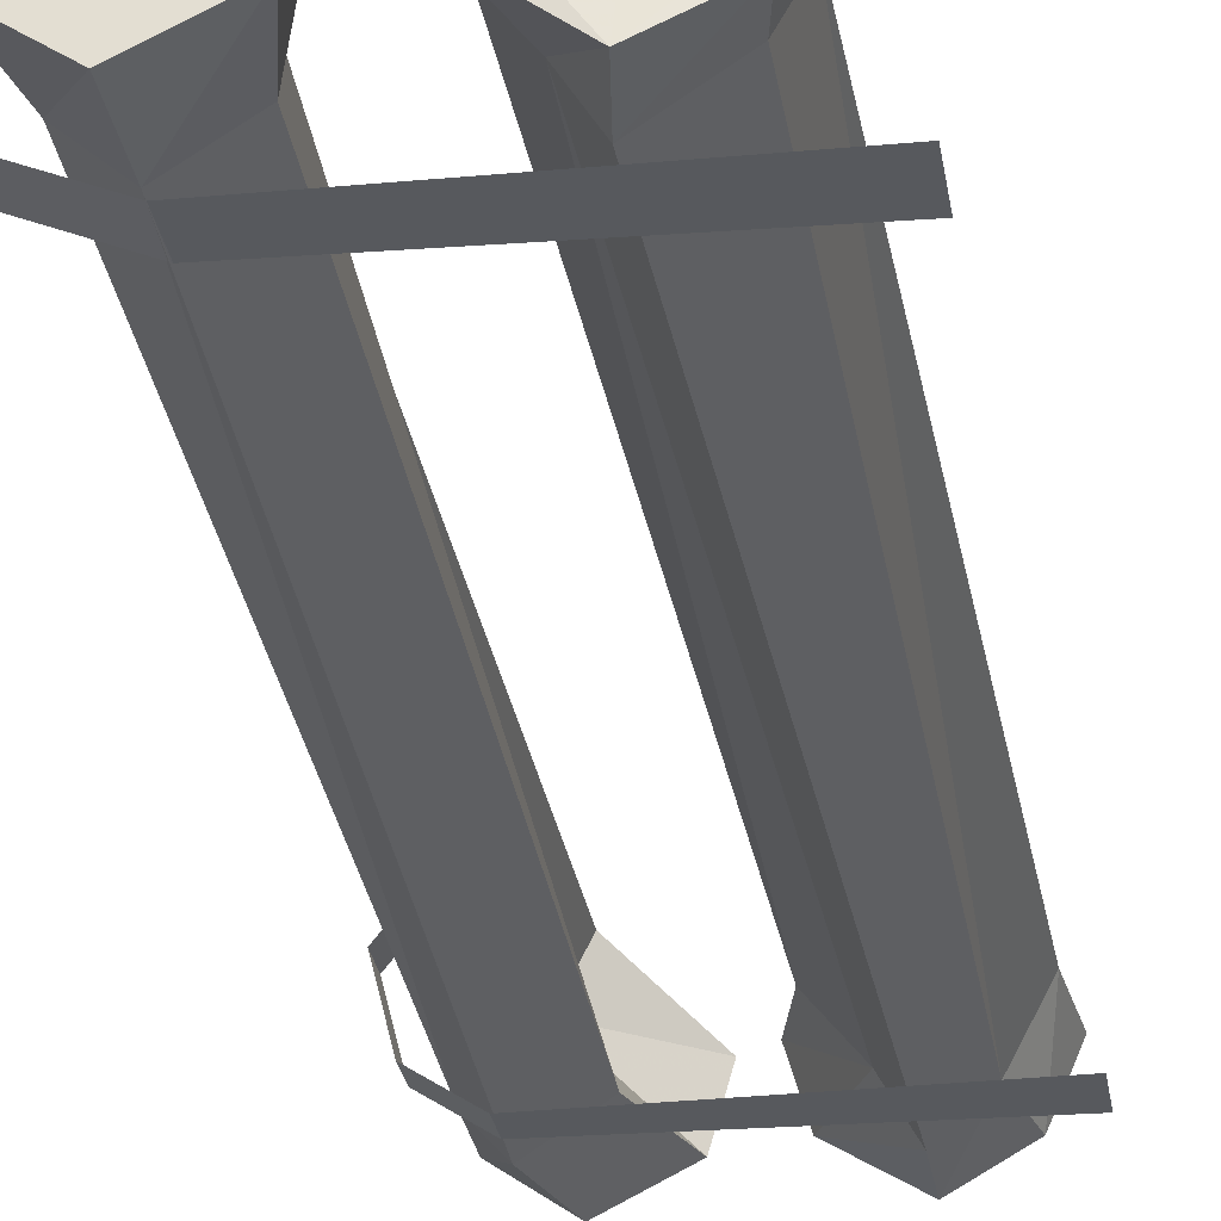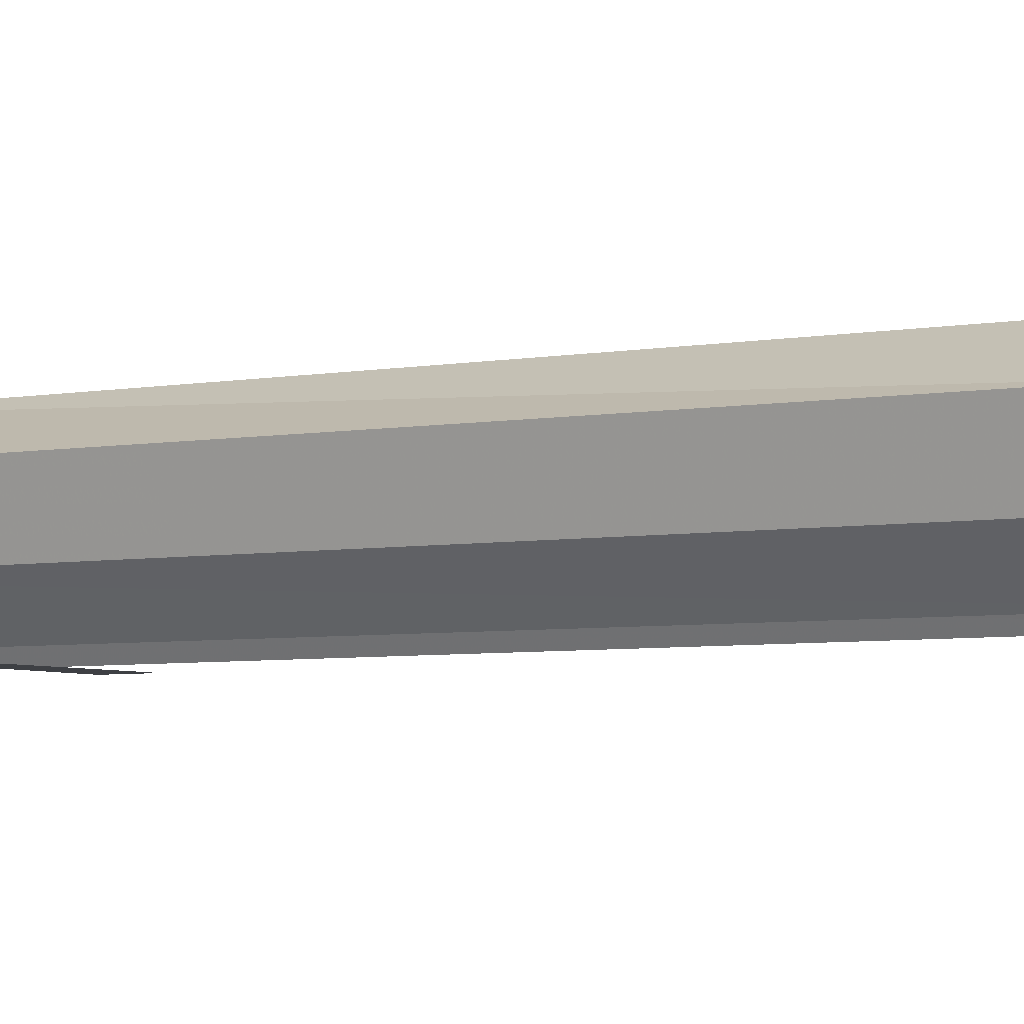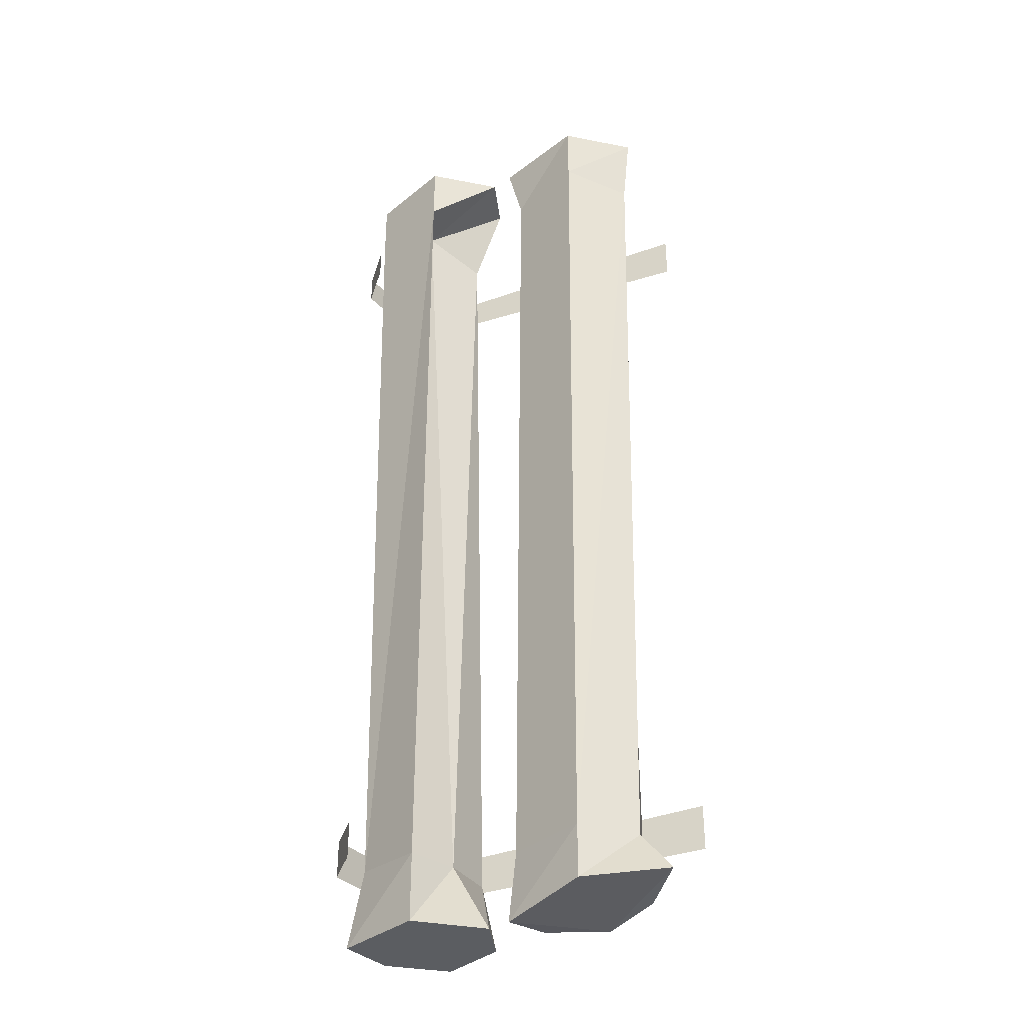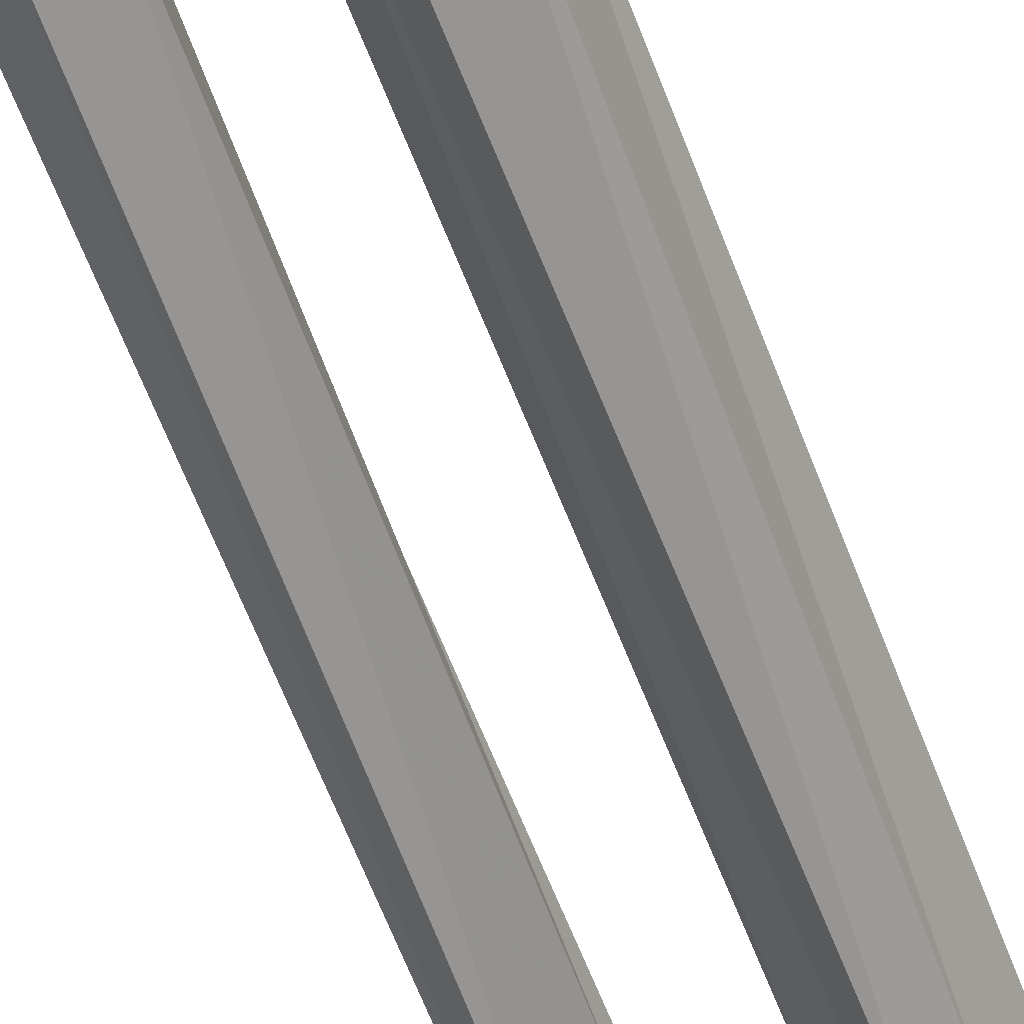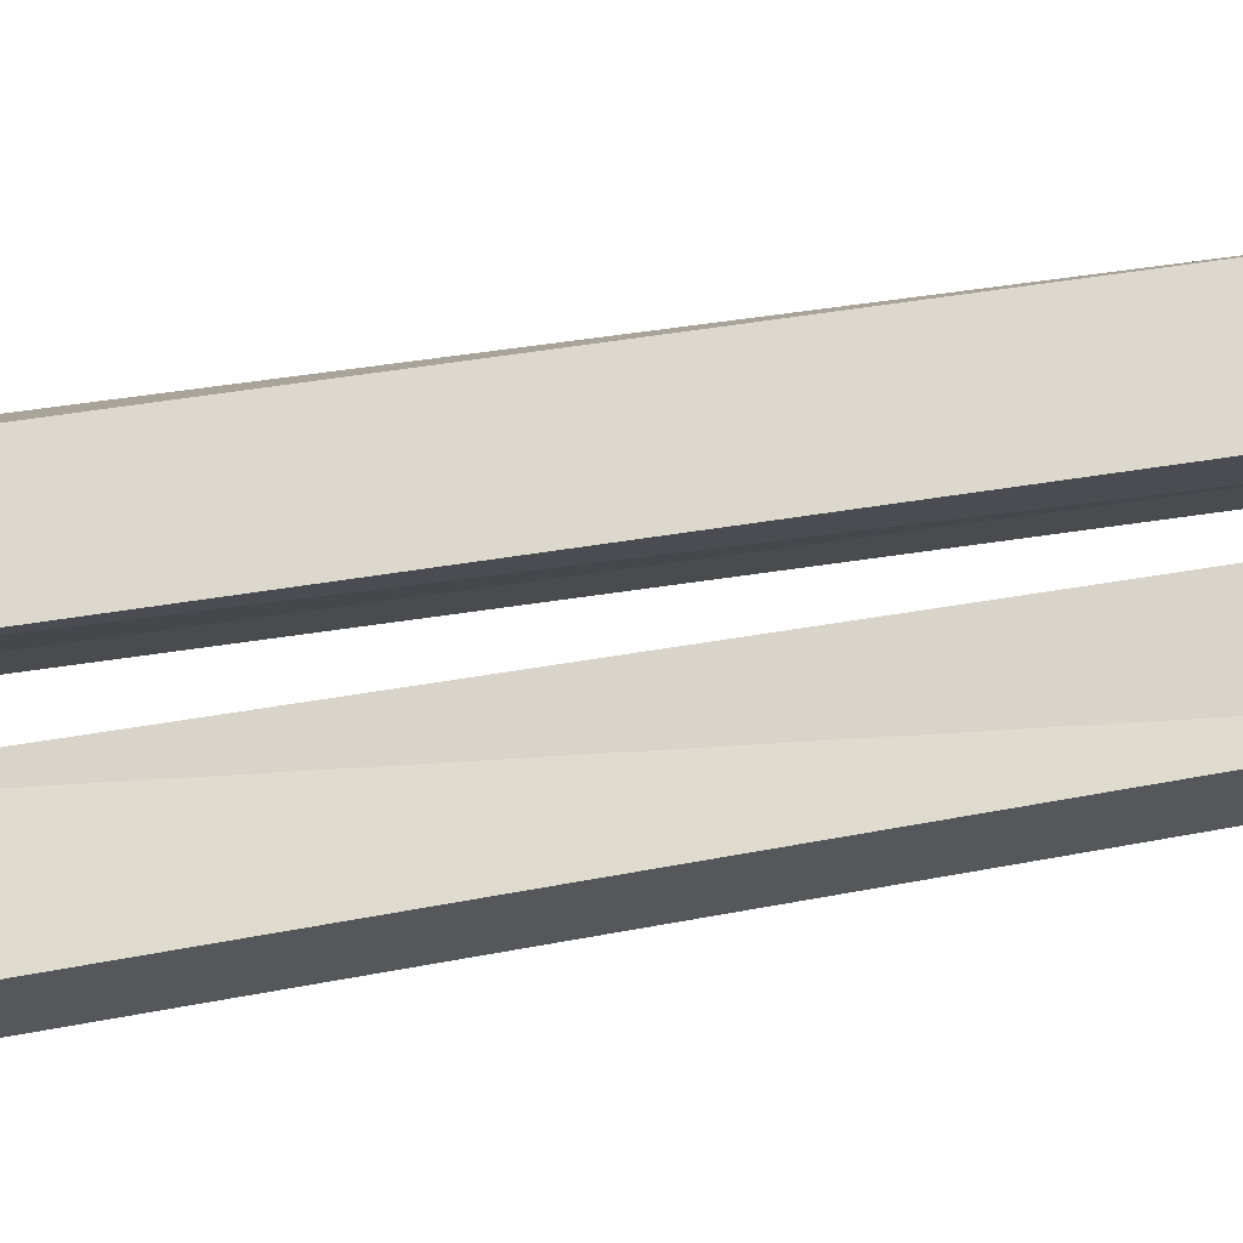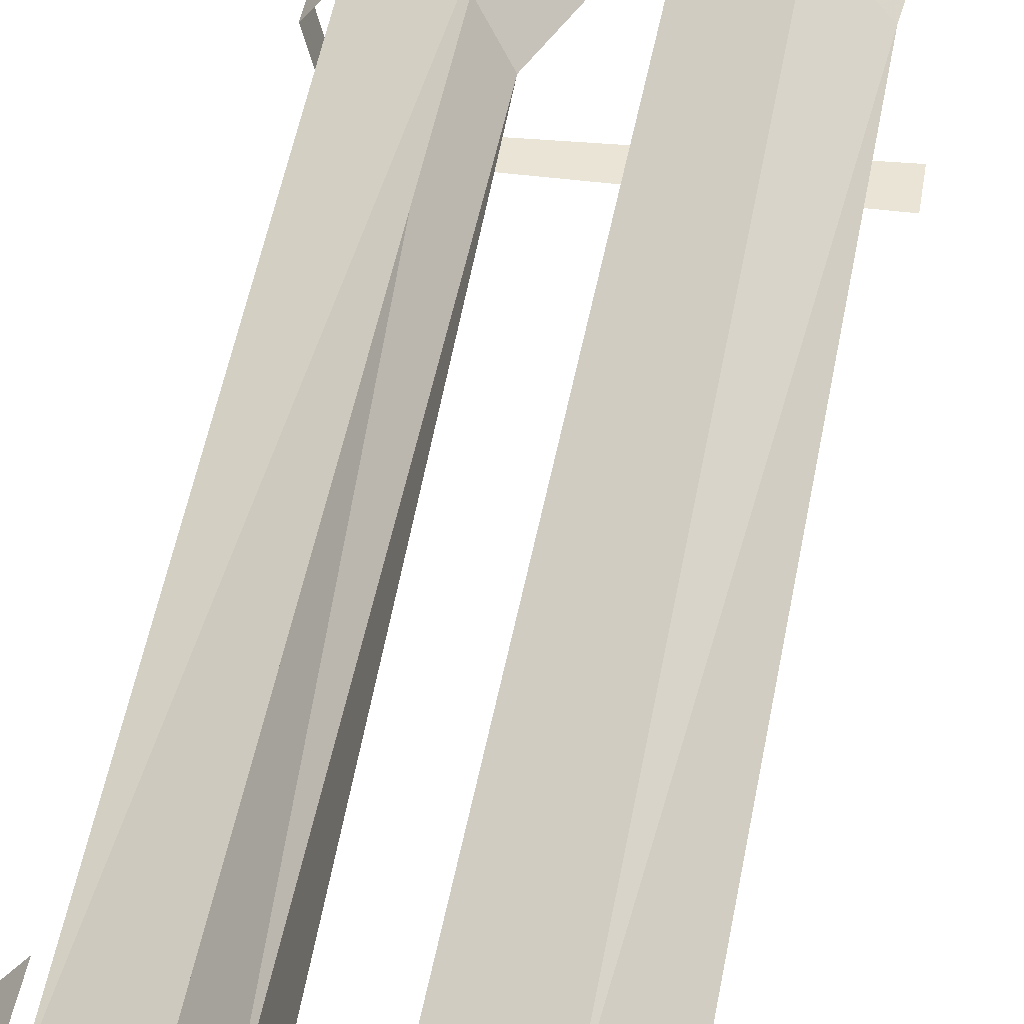
<metadata>
{"format":"obj","ext":"obj","renderer":"f3d","projection":"perspective","resolution":1024,"background":"white","views":[{"elev":-29.7,"azim":-170.8,"up":"+Y"},{"elev":-4.7,"azim":122.6,"up":"+Y"},{"elev":-35.5,"azim":-157.7,"up":"+Z"},{"elev":-56.1,"azim":-160.5,"up":"+Y"},{"elev":47.1,"azim":78.6,"up":"+Y"},{"elev":42.4,"azim":-171.0,"up":"+Y"}]}
</metadata>
<code>
v -0.4141 0 -0.4297
v -0.4609 -0.04688 -0.4297
v -0.4766 -0.04688 0.4219
v -0.4219 0 0.4375
v -0.3359 -0.03906 -0.4297
v -0.3281 -0.03906 -0.5
v -0.4141 0 -0.4844
v -0.4922 -0.04688 -0.4688
v -0.4453 -0.1016 -0.4375
v -0.4453 -0.1016 0.4297
v -0.4609 -0.1016 0.5
v -0.4844 -0.04688 0.5
v -0.4219 0 0.5
v -0.3438 -0.03906 0.4375
v -0.3672 -0.09375 -0.4297
v -0.3438 -0.09375 -0.4922
v -0.3984 -0.1328 -0.4844
v -0.4531 -0.1016 -0.4766
v -0.3906 -0.1328 -0.4297
v -0.4062 -0.1328 0.4375
v -0.4062 -0.1328 0.5
v -0.3281 -0.03906 0.5
v -0.3828 -0.09375 0.4219
v -0.3438 -0.09375 0.5
v -0.2422 0 -0.4297
v -0.2656 -0.04688 -0.4297
v -0.2188 -0.04688 0.4375
v -0.2422 0 0.4375
v -0.1719 -0.03906 -0.4219
v -0.1562 -0.03906 -0.5
v -0.2422 0 -0.5
v -0.3047 -0.04688 -0.5
v -0.2734 -0.1016 -0.4297
v -0.2578 -0.1016 0.4141
v -0.2891 -0.1016 0.5
v -0.3047 -0.04688 0.5
v -0.2422 0 0.5
v -0.1562 -0.03906 0.4375
v -0.1875 -0.09375 -0.4219
v -0.1719 -0.09375 -0.5
v -0.2266 -0.1328 -0.5
v -0.2891 -0.1016 -0.5
v -0.2266 -0.1328 -0.4297
v -0.2031 -0.1328 0.4219
v -0.2266 -0.1328 0.5
v -0.1562 -0.03906 0.5
v -0.1719 -0.09375 0.4375
v -0.1719 -0.09375 0.5
v -0.2031 -0.1328 0.3594
v -0.1562 -0.1016 0.3594
v -0.1562 -0.1016 0.3906
v -0.2031 -0.1328 0.3906
v -0.5 -0.1328 0.3594
v -0.5 -0.1328 0.4062
v -0.1406 -0.03906 0.3594
v -0.1406 -0.03906 0.3906
v -0.1562 -0.1016 -0.3828
v -0.2266 -0.1328 -0.3828
v -0.2266 -0.1328 -0.4219
v -0.1562 -0.1016 -0.4219
v -0.1406 -0.03906 -0.3828
v -0.1406 -0.03906 -0.4219
v -0.5 -0.1328 -0.3672
v -0.5 -0.1328 -0.4141
v -0.1719 0 -0.3828
v -0.1719 0 -0.4219
v -0.1719 0 0.3906
v -0.1719 0 0.3594
f 1 2 3
f 1 3 4
f 1 4 5
f 2 9 10
f 2 10 3
f 4 14 5
f 5 14 15
f 9 19 20
f 9 20 10
f 14 23 15
f 15 23 19
f 19 23 20
f 25 26 27
f 25 27 28
f 25 28 29
f 26 33 34
f 26 34 27
f 28 38 29
f 29 38 39
f 33 43 44
f 33 44 34
f 38 47 39
f 39 47 43
f 43 47 44
f 1 5 6
f 1 6 7
f 1 7 2
f 2 7 8
f 2 8 9
f 3 10 11
f 3 11 12
f 3 12 4
f 4 12 13
f 4 13 14
f 5 15 16
f 5 16 6
f 6 16 17
f 6 17 7
f 7 17 8
f 8 17 18
f 8 18 9
f 9 18 19
f 10 20 21
f 10 21 11
f 11 21 12
f 12 21 13
f 13 21 22
f 13 22 14
f 14 22 23
f 15 19 17
f 15 17 16
f 20 23 24
f 20 24 21
f 21 24 22
f 22 24 23
f 18 17 19
f 25 29 30
f 25 30 31
f 25 31 26
f 26 31 32
f 26 32 33
f 27 34 35
f 27 35 36
f 27 36 28
f 28 36 37
f 28 37 38
f 29 39 40
f 29 40 30
f 30 40 41
f 30 41 31
f 31 41 32
f 32 41 42
f 32 42 33
f 33 42 43
f 34 44 45
f 34 45 35
f 35 45 36
f 36 45 37
f 37 45 46
f 37 46 38
f 38 46 47
f 39 43 41
f 39 41 40
f 44 47 48
f 44 48 45
f 45 48 46
f 46 48 47
f 42 41 43
f 49 50 51
f 49 51 52
f 49 52 53
f 53 52 54
f 50 55 56
f 50 56 51
f 57 58 59
f 57 59 60
f 57 60 61
f 61 60 62
f 58 63 64
f 58 64 59
f 65 66 62
f 65 62 61
f 67 68 55
f 67 55 56

</code>
